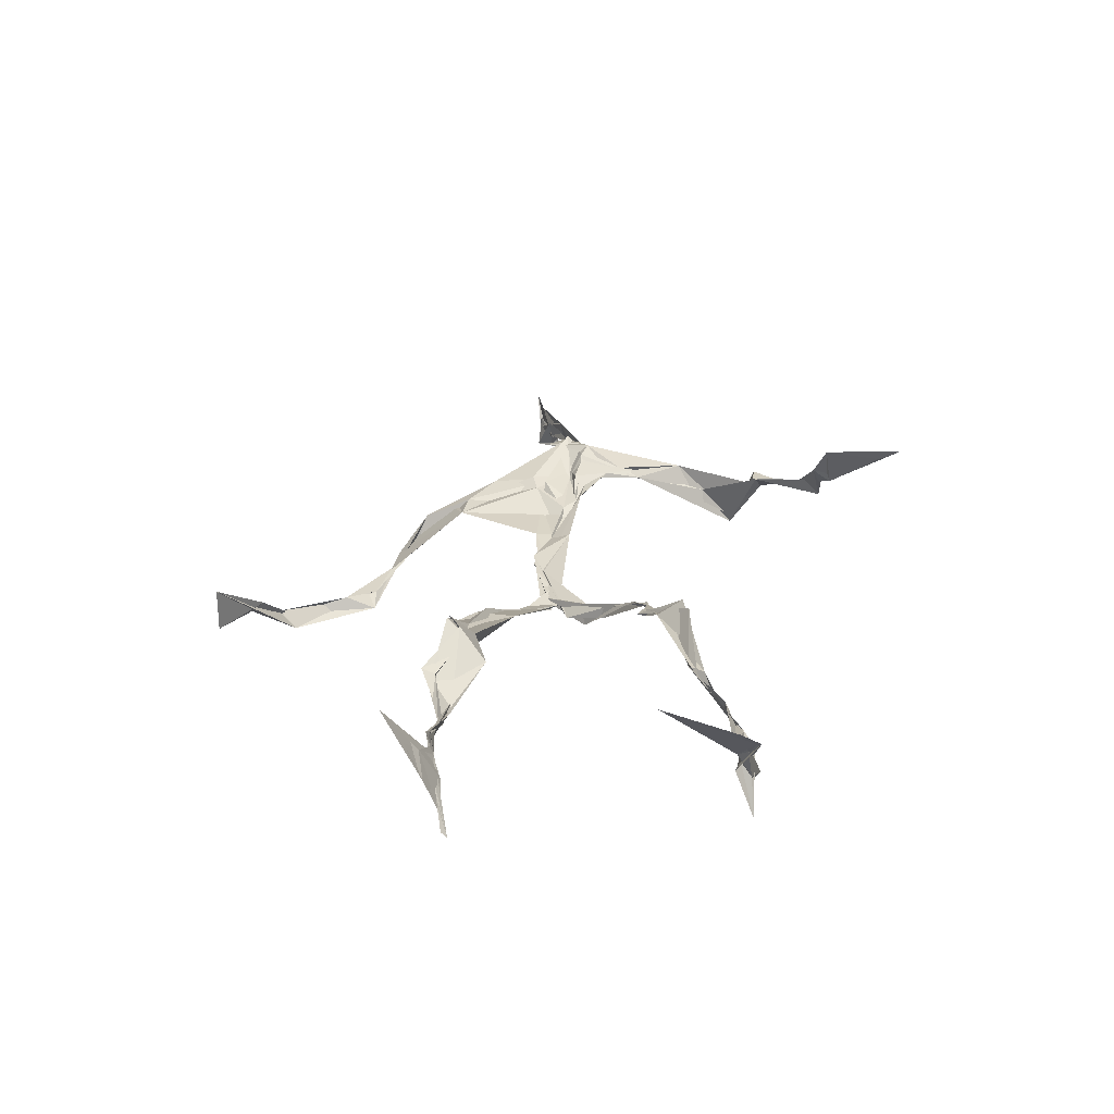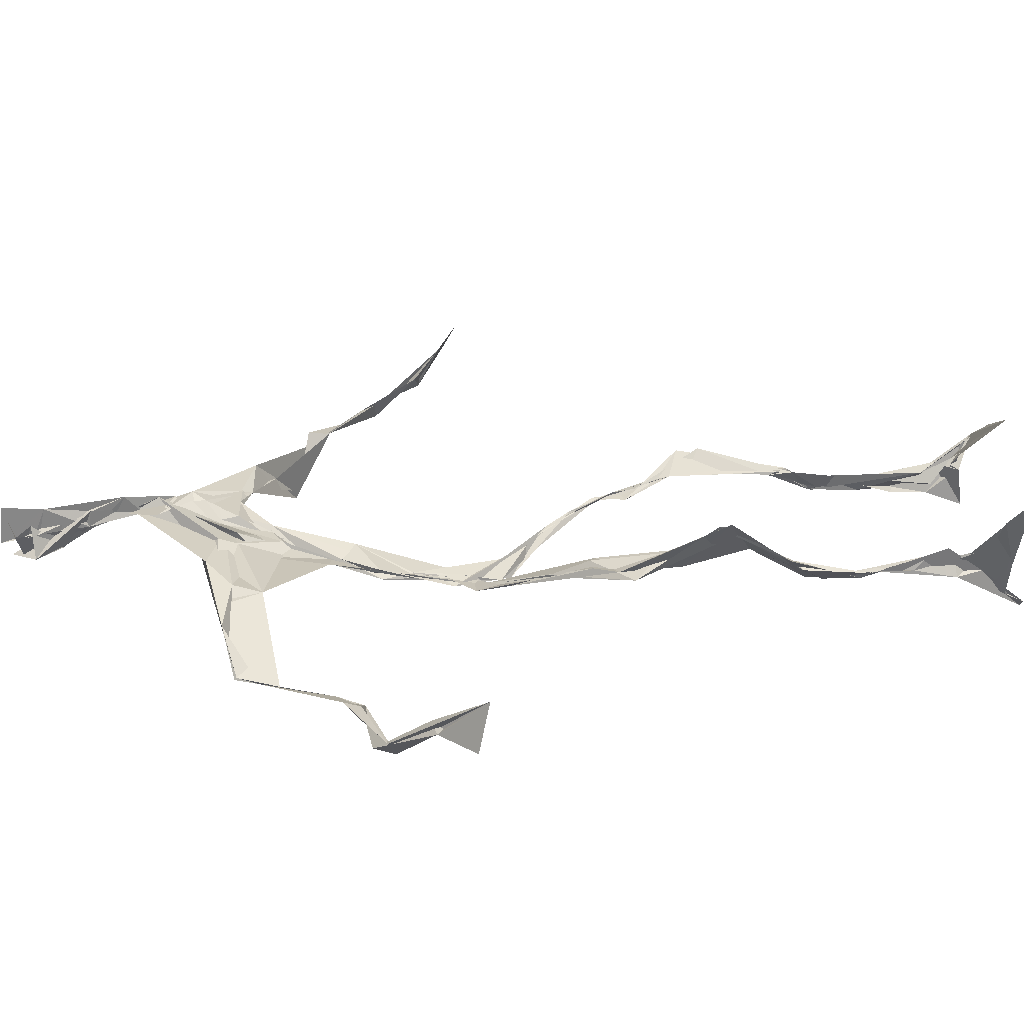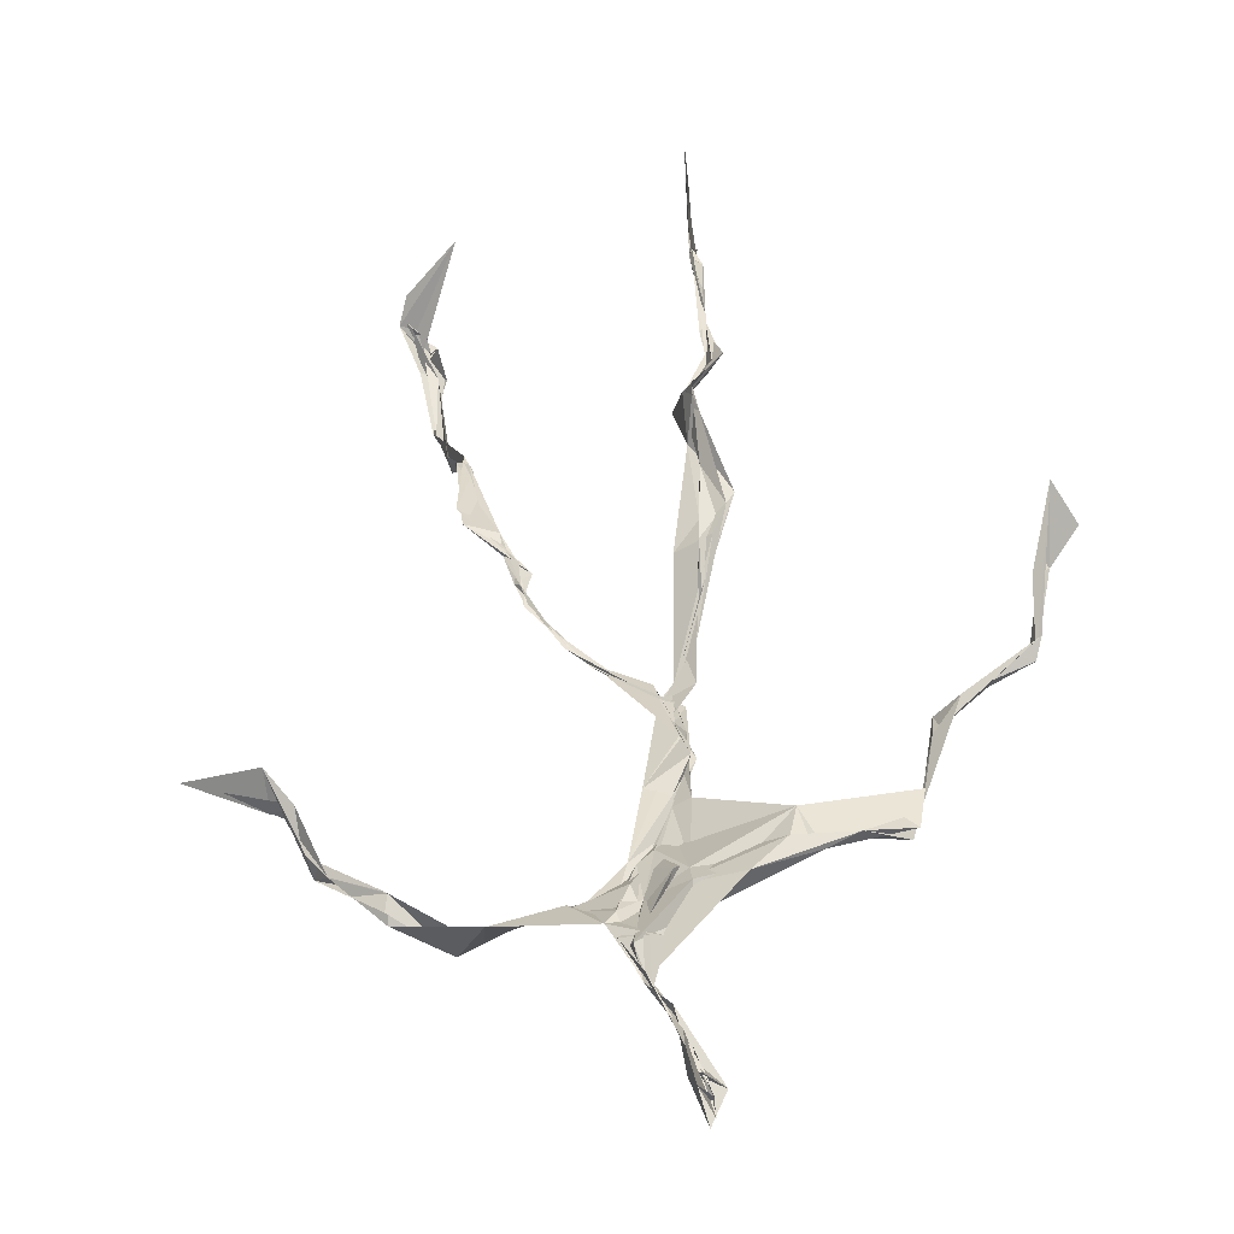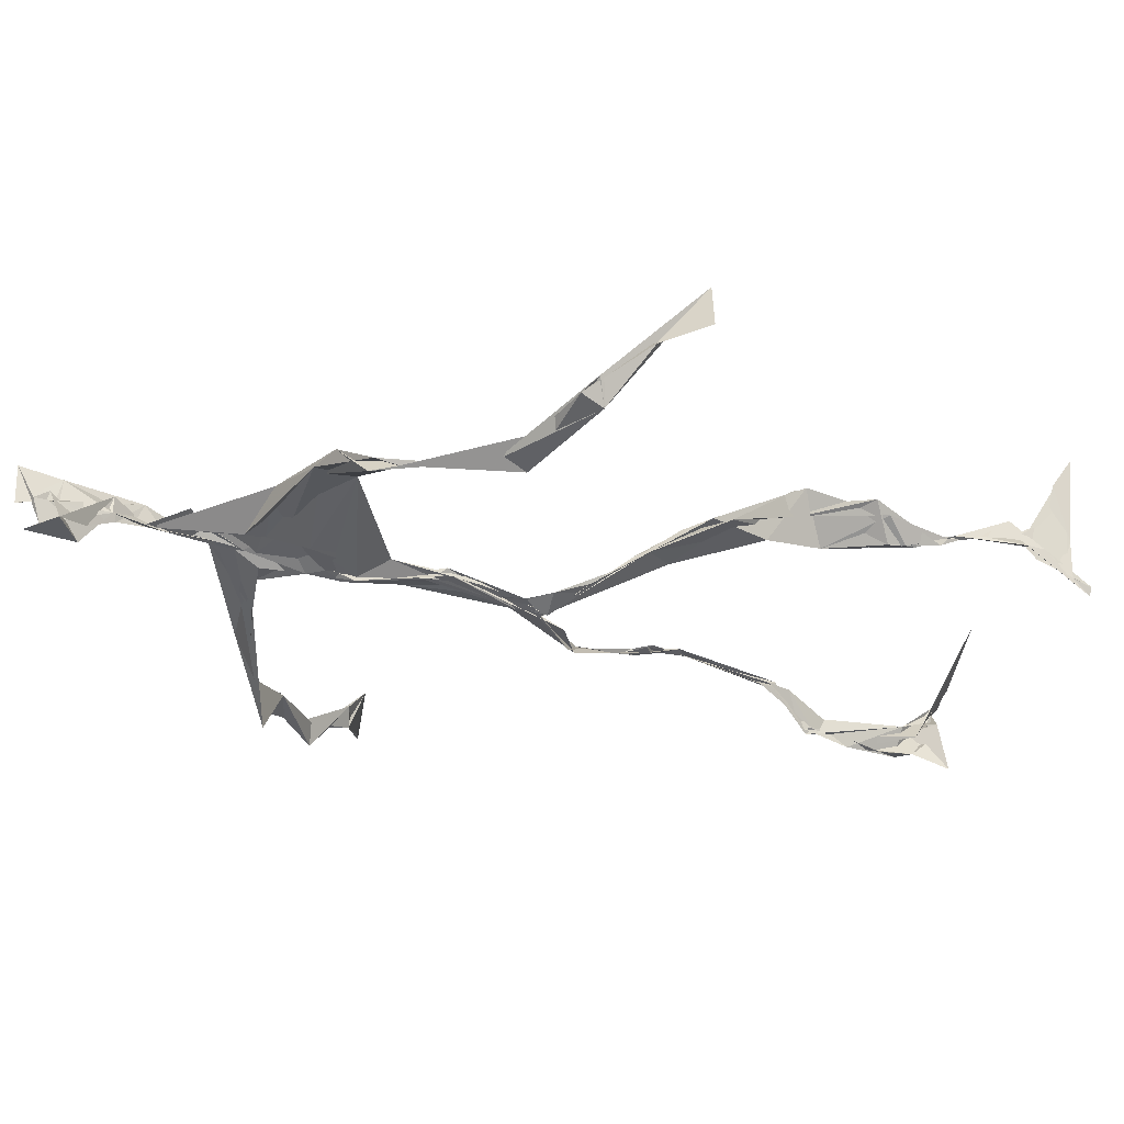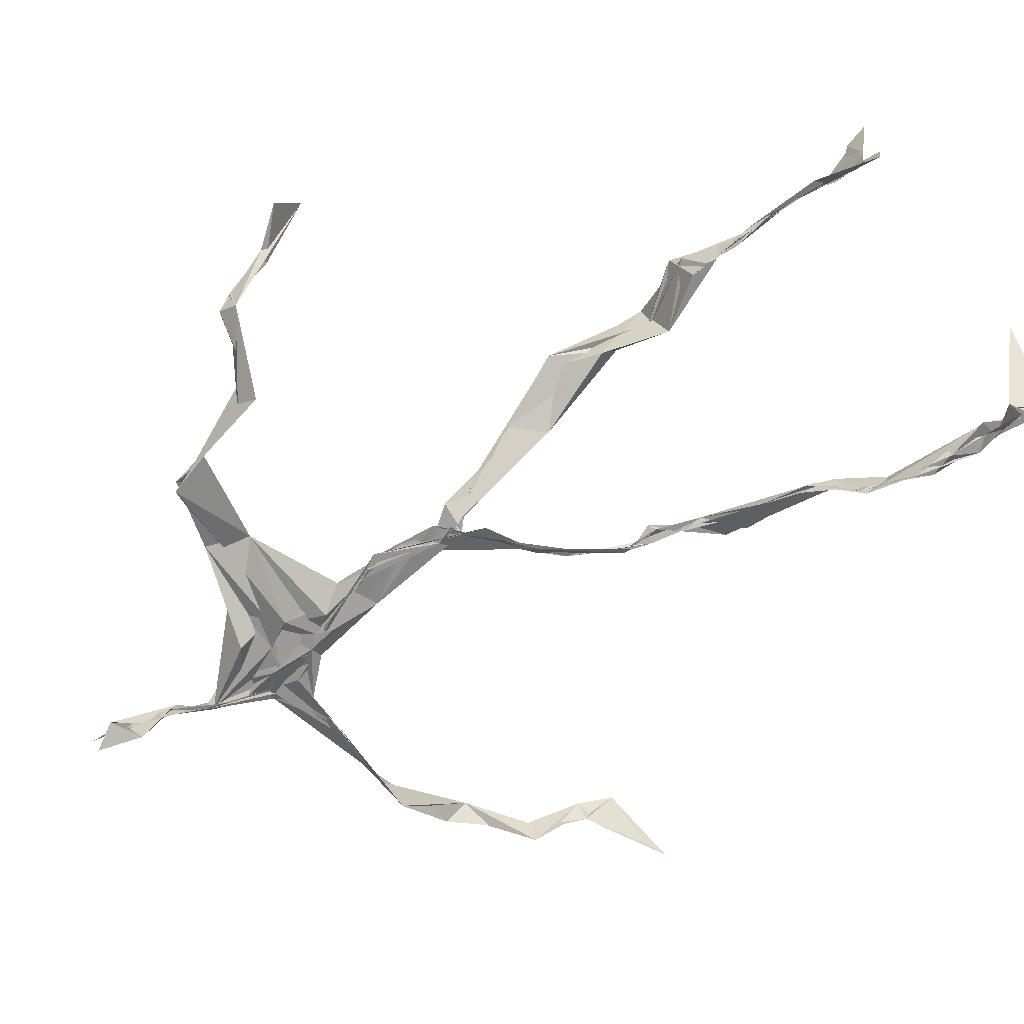
<metadata>
{"format":"obj","ext":"obj","renderer":"f3d","projection":"perspective","resolution":1024,"background":"white","views":[{"elev":-67.7,"azim":30.5,"up":"+Y"},{"elev":48.8,"azim":-90.6,"up":"+Z"},{"elev":44.0,"azim":175.0,"up":"+Z"},{"elev":-14.7,"azim":-114.2,"up":"+Z"},{"elev":-63.5,"azim":-56.0,"up":"+Z"}]}
</metadata>
<code>
v 0.1164 -0.5223 0.03972
v -0.06563 -0.034 0.006482
v -0.07952 -0.154 0.06035
v 0.07041 -0.1246 -0.03037
v -0.1012 -0.44 0.06733
v -0.325 0.07017 0.1198
v 0.03416 0.308 0.01568
v 0.1463 -0.4801 -0.0623
v -0.1011 -0.4691 0.09072
v 0.07056 0.2759 -0.01157
v -0.01826 0.4949 0.01862
v 0.01818 -0.02352 -0.05621
v -0.1008 -0.2915 0.04763
v 0.04437 0.3218 0.01787
v -0.09995 -0.4366 0.07052
v 0.08101 -0.0987 -0.03685
v -0.1021 -0.4336 0.07103
v -0.02685 0.3107 0.008599
v -0.002685 0.2105 -0.0179
v -0.1075 -0.4913 0.07133
v 0.025 0.3533 0.03118
v -0.02912 0.04092 -0.03217
v -0.008868 -0.004614 -0.06034
v -0.0706 -0.2239 0.07525
v -0.1141 -0.5059 0.01704
v -0.02653 0.2709 0.01797
v 0.1375 -0.4571 -0.09719
v -0.002702 0.4654 0.04551
v -0.1131 -0.4382 0.06018
v 0.356 0.0659 -0.07898
v 0.1374 -0.3341 -0.06944
v -0.3445 0.01696 0.1734
v 0.1392 -0.4887 -0.06338
v -0.02623 0.03483 -0.03436
v -0.07754 -0.2069 0.09671
v -0.2038 0.2629 0.02363
v 0.07631 -0.09215 -0.03737
v 0.1341 -0.4598 -0.07953
v -0.1071 -0.1257 0.05157
v -0.077 -0.05545 0.02069
v -0.0142 0.2035 -0.01869
v -0.07195 -0.2234 0.07646
v -0.01217 0.4741 0.02443
v 0.2601 0.1606 -0.09163
v 0.063 -0.06682 -0.03876
v 0.2722 0.1448 -0.1123
v -0.1136 0.2391 0.04621
v 0.09936 -0.1658 -0.02494
v 0.2945 0.09688 -0.08651
v -0.03223 0.1524 -0.01421
v -0.04731 0.0526 -0.02763
v 0.1406 -0.4484 -0.0687
v -0.1024 -0.3203 0.04765
v -0.01798 0.5026 -0.006067
v 0.1406 -0.3643 -0.08062
v -0.0322 0.05471 -0.03189
v -0.2605 0.1379 0.05549
v -0.2391 0.1358 0.02824
v 0.1302 -0.3272 -0.08276
v -0.03869 0.02861 -0.03828
v -0.06115 -0.003832 -0.01081
v -0.01795 0.4746 0.02191
v 0.01404 0.3911 0.0176
v 0.2139 0.2156 -0.0763
v -0.02697 0.2898 0.02626
v 0.1086 -0.1836 -0.02586
v -0.1133 -0.274 0.08649
v -0.3401 0.06497 0.119
v 0.2112 0.1959 -0.07564
v 0.0002145 0.4181 0.0143
v -0.00106 0.352 0.03402
v -0.02946 0.03321 -0.03918
v -0.09845 -0.4254 0.08148
v -0.2341 0.163 0.03621
v -0.03404 0.4754 0.003992
v -0.3222 0.1249 0.07416
v -0.06378 -0.2402 0.04715
v -0.07017 0.2981 0.04211
v -0.2093 0.2596 0.03414
v 0.3099 0.07405 -0.04599
v -0.07149 -0.08188 0.04024
v -0.04863 0.1252 -0.0141
v -0.1132 -0.2874 0.07259
v 0.1334 -0.3306 -0.08725
v 0.153 -0.4815 -0.05998
v -0.1027 -0.3826 0.06644
v -0.004938 0.4222 0.02096
v 0.146 -0.3808 -0.08299
v 0.3824 0.05515 -0.0792
v -0.006671 0.4519 -0.009187
v 0.277 0.1366 -0.09174
v -0.01388 0.2715 0.0194
v -0.01301 0.4792 0.03168
v -0.07179 -0.1837 0.05845
v -0.1033 -0.2782 0.07561
v 0.1487 -0.4881 -0.05101
v -0.02104 0.4951 0.0222
v -0.02149 0.5109 0.01543
v -0.09784 -0.1101 0.05355
v -0.003575 0.2289 -0.006161
v -0.2197 0.2178 0.03322
v -0.05835 0.03116 -0.02193
v -0.04318 0.1276 -0.005738
v -0.03072 0.0648 -0.02967
v -0.04026 0.02037 -0.03113
v -0.1052 -0.4635 0.06078
v 0.1346 0.2665 -0.0423
v -0.1004 -0.4096 0.07807
v -0.04075 0.02433 -0.03423
v -0.1605 0.2754 0.05295
v 0.1463 0.2483 -0.07689
v -0.03832 0.1791 -0.00206
v -0.03695 0.09552 -0.0173
v 0.1335 -0.204 -0.01942
v -0.3282 0.1106 0.08921
v -0.09968 -0.3416 0.05495
v 0.3056 0.09222 -0.08545
v 0.1384 -0.4187 -0.0974
v -0.03854 0.1404 -0.01607
v -0.1037 -0.3088 0.04765
v -0.03974 0.05546 -0.02663
v 0.01197 0.2397 -0.009816
v 0.03108 0.2787 -0.004266
v 0.1317 -0.4962 -0.1106
v -0.1062 -0.3546 0.05903
v -0.02945 0.2518 0.001533
v -0.1003 -0.501 0.1554
v 0.1152 -0.2806 -0.04252
v 0.1482 -0.4845 -0.07889
v 0.03843 0.3157 0.01407
v -0.09863 -0.4285 0.08668
v 0.01907 0.2399 -0.007272
v -0.1071 -0.3613 0.06233
v -0.02299 0.4897 -0.0009185
v -0.1102 -0.4858 0.04375
v 0.1185 -0.289 -0.04056
v -0.1047 0.2694 0.04703
v -0.3705 0.02757 0.131
v -0.1041 -0.4546 0.04988
v 0.1749 -0.5037 -0.04515
v -0.1127 -0.4887 0.03355
v -0.1061 -0.3456 0.05162
v 0.1632 -0.496 -0.04222
v -0.02992 0.05723 -0.03303
v 0.08142 -0.135 -0.02505
v 0.01404 0.2991 0.005824
v 0.1289 -0.1809 -0.01731
v 0.02772 0.3464 0.01918
v 0.0817 -0.1115 -0.03099
v -0.00081 0.1551 -0.0141
v -0.06993 -0.04342 0.01711
v 0.02004 0.2739 0.006812
v 0.01956 0.3872 0.03825
v -0.08363 -0.08453 0.04269
v 0.2124 0.214 -0.09521
v -0.04312 0.095 -0.0138
v -0.05007 -0.08761 0.01885
v 0.1501 -0.443 -0.09914
v -0.08289 -0.1731 0.04338
v -0.2128 0.2385 0.02882
v 0.02821 -0.02311 -0.04839
v -0.3214 0.1038 0.06363
v 0.09611 -0.172 -0.02241
v 0.1577 -0.4618 -0.07108
v 0.14 -0.3818 -0.09519
v 0.006484 0.2428 -0.01156
v 0.08505 0.2661 -0.03026
v -0.04381 0.09621 -0.01801
v -0.09981 -0.44 0.07674
v -0.07085 -0.2227 0.08697
v -0.07797 -0.2186 0.1002
v 0.2137 0.1922 -0.07724
v -0.1079 -0.3963 0.06475
v 0.1296 -0.2995 -0.04725
v 0.01754 0.3706 0.01568
v 0.1633 0.2292 -0.1158
v 0.07716 -0.1303 -0.03396
v 0.1222 -0.3068 -0.0462
v 0.1722 -0.5105 -0.03977
v 0.08715 0.2761 -0.02537
v -0.1302 0.2842 0.04453
v 0.01076 0.288 0.003871
v -0.006773 0.5064 0.05247
v 0.05466 0.2759 -0.01008
v -0.02397 0.005403 -0.04638
v 0.03096 -0.02576 -0.04628
v 0.01359 0.3276 0.02157
v -0.02774 0.0321 -0.03844
v 0.01978 0.3827 0.01871
v 0.1184 -0.2719 -0.04345
v -0.005696 0.2291 -0.01018
v 0.285 0.0999 -0.0668
v 0.1487 -0.3943 -0.0938
v -0.1022 -0.478 0.1272
v -0.1031 -0.4899 0.1125
v -0.02273 0.1789 -0.01248
v 0.08011 -0.0905 -0.0371
v 0.03592 0.3386 0.02041
v 0.001542 0.4196 0.03728
v 0.08727 -0.1187 -0.03533
v 0.1577 0.2298 -0.1218
v -0.00788 0.2857 0.01369
v 0.1315 -0.3362 -0.08035
v 0.01183 0.3468 0.0304
v -0.01431 0.4468 0.003973
v -0.02048 0.2049 -0.01704
v 0.1664 -0.5191 -0.02066
v -0.1158 -0.5075 0.02554
v 0.04817 -0.04277 -0.04438
v -0.03937 0.03636 -0.03579
f 67 142 13
f 184 167 111
f 120 53 133
f 10 130 180
f 59 165 31
f 64 69 46
f 122 41 100
f 144 82 22
f 149 163 66
f 51 150 103
f 11 183 97
f 128 114 66
f 6 32 76
f 45 200 16
f 51 161 34
f 179 96 1
f 134 97 183
f 152 146 166
f 189 78 202
f 92 187 202
f 34 113 150
f 91 49 44
f 151 109 60
f 139 106 131
f 102 61 2
f 44 172 91
f 141 9 20
f 81 39 151
f 91 172 46
f 135 25 141
f 210 144 22
f 196 126 112
f 65 21 182
f 30 49 80
f 161 45 16
f 12 113 34
f 202 187 189
f 116 108 125
f 18 181 78
f 180 111 176
f 101 36 74
f 20 194 127
f 89 30 80
f 64 201 69
f 13 142 86
f 119 19 191
f 112 156 168
f 182 122 100
f 41 132 82
f 198 63 175
f 197 177 37
f 2 61 99
f 131 17 139
f 46 69 44
f 206 26 100
f 79 58 160
f 96 8 140
f 73 125 169
f 24 83 95
f 124 129 27
f 88 38 193
f 7 63 14
f 84 178 128
f 208 139 141
f 177 147 163
f 72 105 61
f 163 37 177
f 182 7 122
f 186 12 197
f 59 203 55
f 164 140 33
f 94 40 39
f 48 145 114
f 92 126 191
f 17 169 9
f 11 62 98
f 9 5 127
f 96 140 1
f 65 26 181
f 36 137 110
f 15 108 173
f 101 47 36
f 93 90 75
f 33 8 124
f 199 70 205
f 198 70 189
f 5 15 135
f 172 44 155
f 153 62 70
f 39 24 35
f 165 55 158
f 13 170 67
f 157 40 94
f 151 39 40
f 191 166 92
f 158 143 52
f 171 83 24
f 144 50 82
f 208 141 25
f 119 103 19
f 167 14 107
f 123 122 7
f 58 101 74
f 38 140 164
f 110 78 181
f 147 48 190
f 155 44 69
f 34 150 51
f 97 90 93
f 173 116 133
f 46 172 64
f 5 9 169
f 40 109 151
f 17 9 139
f 53 77 13
f 31 84 128
f 27 193 164
f 194 9 127
f 121 72 102
f 171 99 159
f 148 182 21
f 137 78 110
f 135 15 25
f 210 156 144
f 3 24 39
f 152 166 184
f 56 104 60
f 84 31 52
f 132 113 82
f 207 1 140
f 23 188 209
f 171 3 99
f 87 63 199
f 56 103 119
f 125 120 116
f 32 115 76
f 4 16 200
f 99 61 154
f 6 76 68
f 60 2 151
f 160 36 110
f 66 114 145
f 187 198 189
f 192 46 44
f 129 143 158
f 112 126 47
f 148 7 182
f 169 125 108
f 53 13 133
f 117 89 80
f 86 17 131
f 159 77 171
f 129 96 143
f 191 196 119
f 53 120 77
f 137 47 126
f 10 180 107
f 93 205 11
f 22 82 185
f 196 191 126
f 2 99 3
f 149 209 37
f 170 42 67
f 210 72 121
f 11 97 93
f 197 12 16
f 145 48 200
f 143 96 179
f 69 201 155
f 204 130 63
f 118 193 27
f 49 91 80
f 147 174 163
f 158 52 165
f 184 166 132
f 189 70 199
f 55 118 158
f 32 162 115
f 167 123 7
f 13 86 133
f 62 205 70
f 118 55 193
f 189 63 21
f 136 163 174
f 135 20 195
f 50 100 41
f 181 26 47
f 192 80 46
f 33 124 164
f 4 200 48
f 206 50 156
f 29 106 25
f 65 181 18
f 60 109 56
f 18 21 65
f 45 23 209
f 3 39 81
f 22 185 188
f 207 85 1
f 128 178 114
f 176 172 155
f 195 5 135
f 195 127 5
f 198 187 204
f 88 203 178
f 134 87 97
f 111 167 201
f 12 161 16
f 74 36 160
f 197 37 186
f 192 49 30
f 87 199 90
f 209 200 45
f 94 35 170
f 106 139 208
f 105 109 157
f 122 123 132
f 179 1 85
f 107 176 155
f 140 8 33
f 133 116 120
f 19 150 166
f 87 90 97
f 203 59 174
f 125 73 142
f 34 161 12
f 109 105 188
f 134 28 87
f 46 80 91
f 108 15 5
f 99 154 159
f 43 153 28
f 76 58 162
f 71 63 130
f 81 151 2
f 16 177 197
f 104 56 168
f 21 18 189
f 121 168 156
f 104 102 60
f 115 74 57
f 168 121 104
f 23 161 51
f 188 23 51
f 47 79 181
f 10 107 14
f 113 185 82
f 107 201 167
f 186 185 12
f 169 108 5
f 203 193 55
f 124 8 129
f 114 178 190
f 143 179 52
f 98 183 11
f 141 20 135
f 63 189 199
f 67 42 95
f 102 104 121
f 150 113 132
f 183 28 134
f 77 83 171
f 131 106 133
f 184 123 167
f 42 24 95
f 64 172 201
f 15 173 29
f 66 136 128
f 79 101 58
f 45 161 23
f 188 56 109
f 174 147 190
f 86 73 17
f 192 30 117
f 6 138 32
f 129 158 27
f 173 133 29
f 146 92 166
f 202 137 126
f 54 75 90
f 170 77 94
f 163 136 66
f 149 66 145
f 204 63 198
f 28 98 43
f 26 206 47
f 204 146 130
f 159 94 77
f 169 17 73
f 205 93 75
f 142 73 86
f 160 110 79
f 177 4 147
f 186 209 188
f 100 26 182
f 55 165 59
f 61 105 154
f 42 170 35
f 25 106 208
f 152 130 146
f 203 88 193
f 195 20 127
f 29 133 106
f 206 100 50
f 163 149 37
f 140 38 85
f 136 174 59
f 48 147 4
f 157 94 159
f 50 41 82
f 176 107 180
f 83 77 120
f 81 2 3
f 27 164 124
f 183 98 28
f 61 102 72
f 132 41 122
f 38 164 193
f 67 95 142
f 80 192 117
f 178 84 88
f 13 77 170
f 199 54 90
f 198 153 70
f 123 184 132
f 188 72 22
f 115 57 76
f 19 103 150
f 74 162 58
f 71 14 63
f 52 85 88
f 62 11 205
f 153 175 28
f 196 168 119
f 89 117 30
f 174 190 203
f 114 190 48
f 198 175 153
f 103 56 51
f 57 58 76
f 119 168 56
f 56 188 51
f 148 63 7
f 31 165 52
f 157 109 40
f 152 180 130
f 68 138 6
f 207 140 85
f 36 47 137
f 132 166 150
f 176 111 172
f 75 54 199
f 42 35 24
f 85 52 179
f 159 154 157
f 68 162 32
f 14 167 7
f 142 95 125
f 32 138 68
f 172 111 201
f 15 29 25
f 141 139 9
f 188 105 72
f 178 203 190
f 155 201 107
f 156 50 144
f 210 22 72
f 110 181 79
f 160 57 74
f 182 26 65
f 10 14 130
f 128 136 59
f 121 156 210
f 184 180 152
f 76 162 68
f 71 130 14
f 62 43 98
f 157 154 105
f 206 156 112
f 194 20 9
f 202 126 92
f 37 209 186
f 8 96 129
f 87 28 175
f 192 44 49
f 112 47 206
f 145 200 149
f 125 83 120
f 87 175 63
f 149 200 209
f 43 62 153
f 204 187 146
f 95 83 125
f 115 162 74
f 88 84 52
f 4 177 16
f 185 113 12
f 186 188 185
f 2 60 102
f 57 160 58
f 148 21 63
f 38 88 85
f 86 131 133
f 137 202 78
f 75 199 205
f 101 79 47
f 92 146 187
f 59 31 128
f 184 111 180
f 108 116 173
f 24 3 171
f 112 168 196
f 191 19 166
f 35 94 39
f 158 118 27
f 189 18 78

</code>
